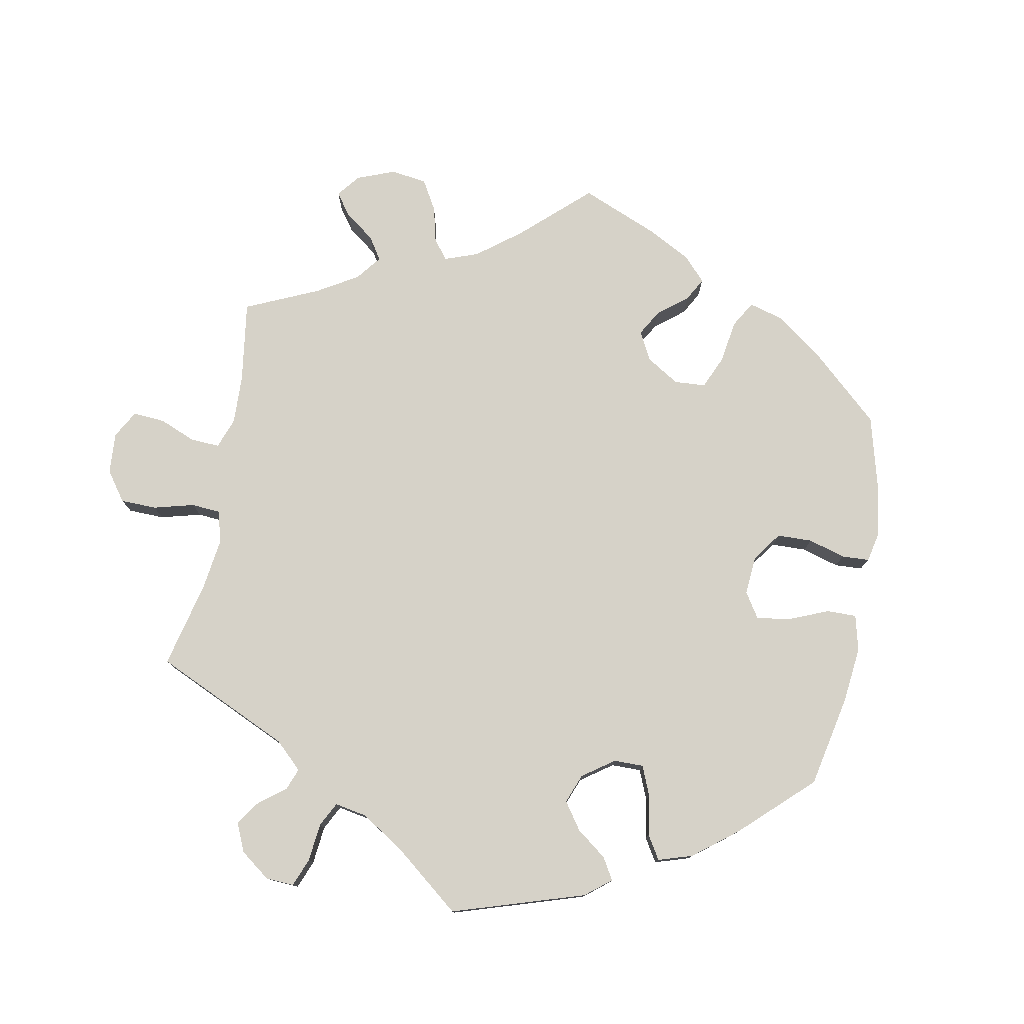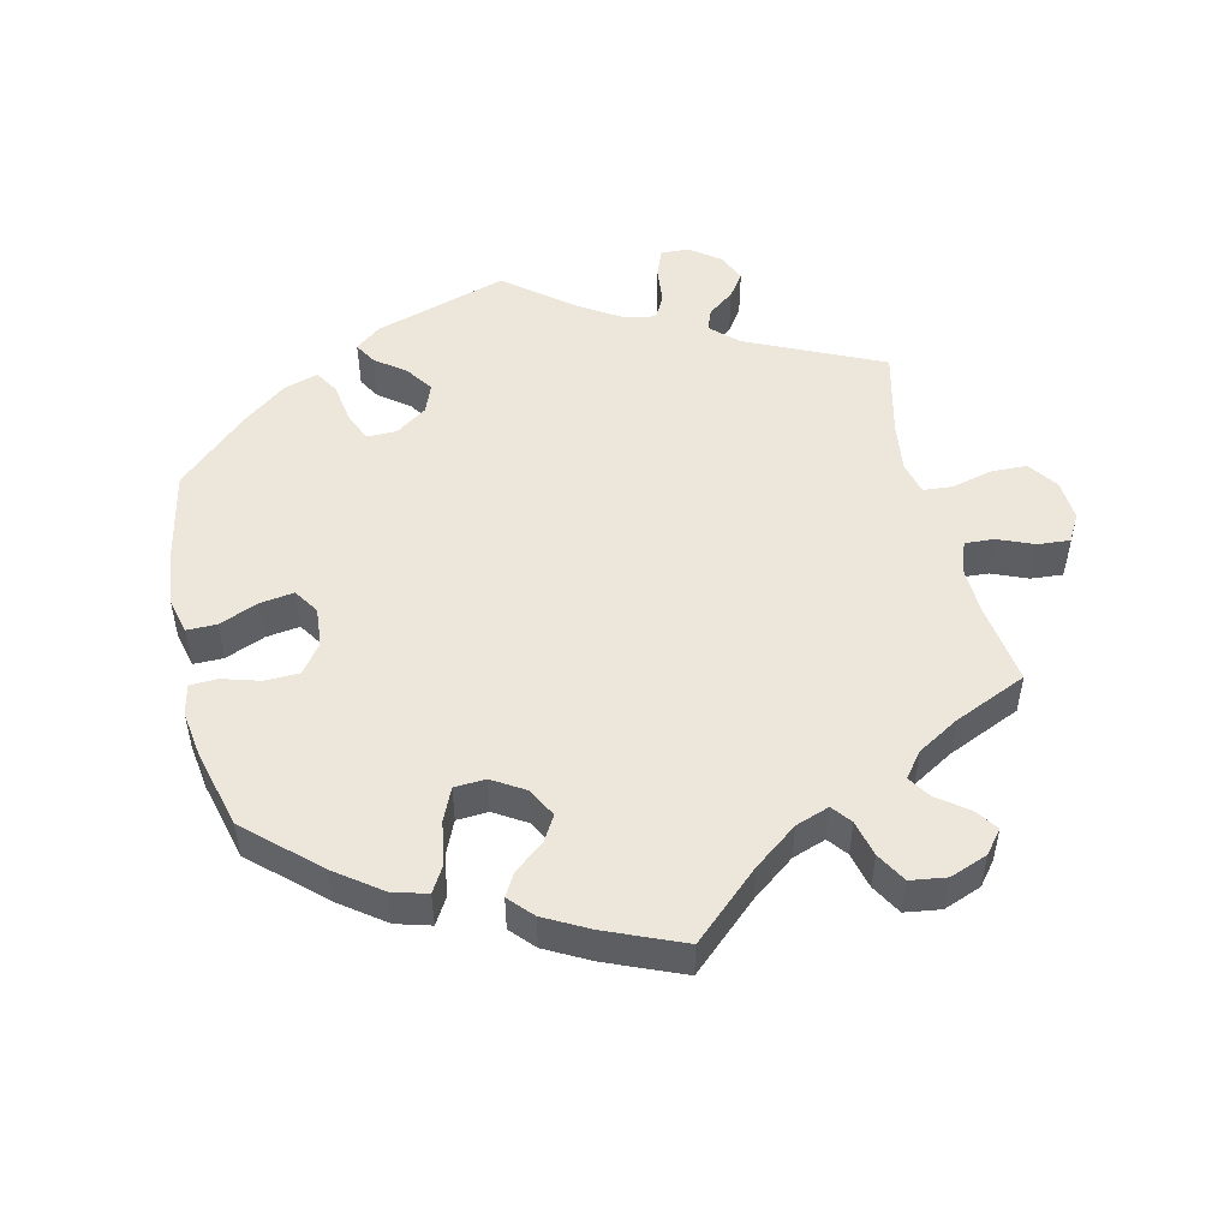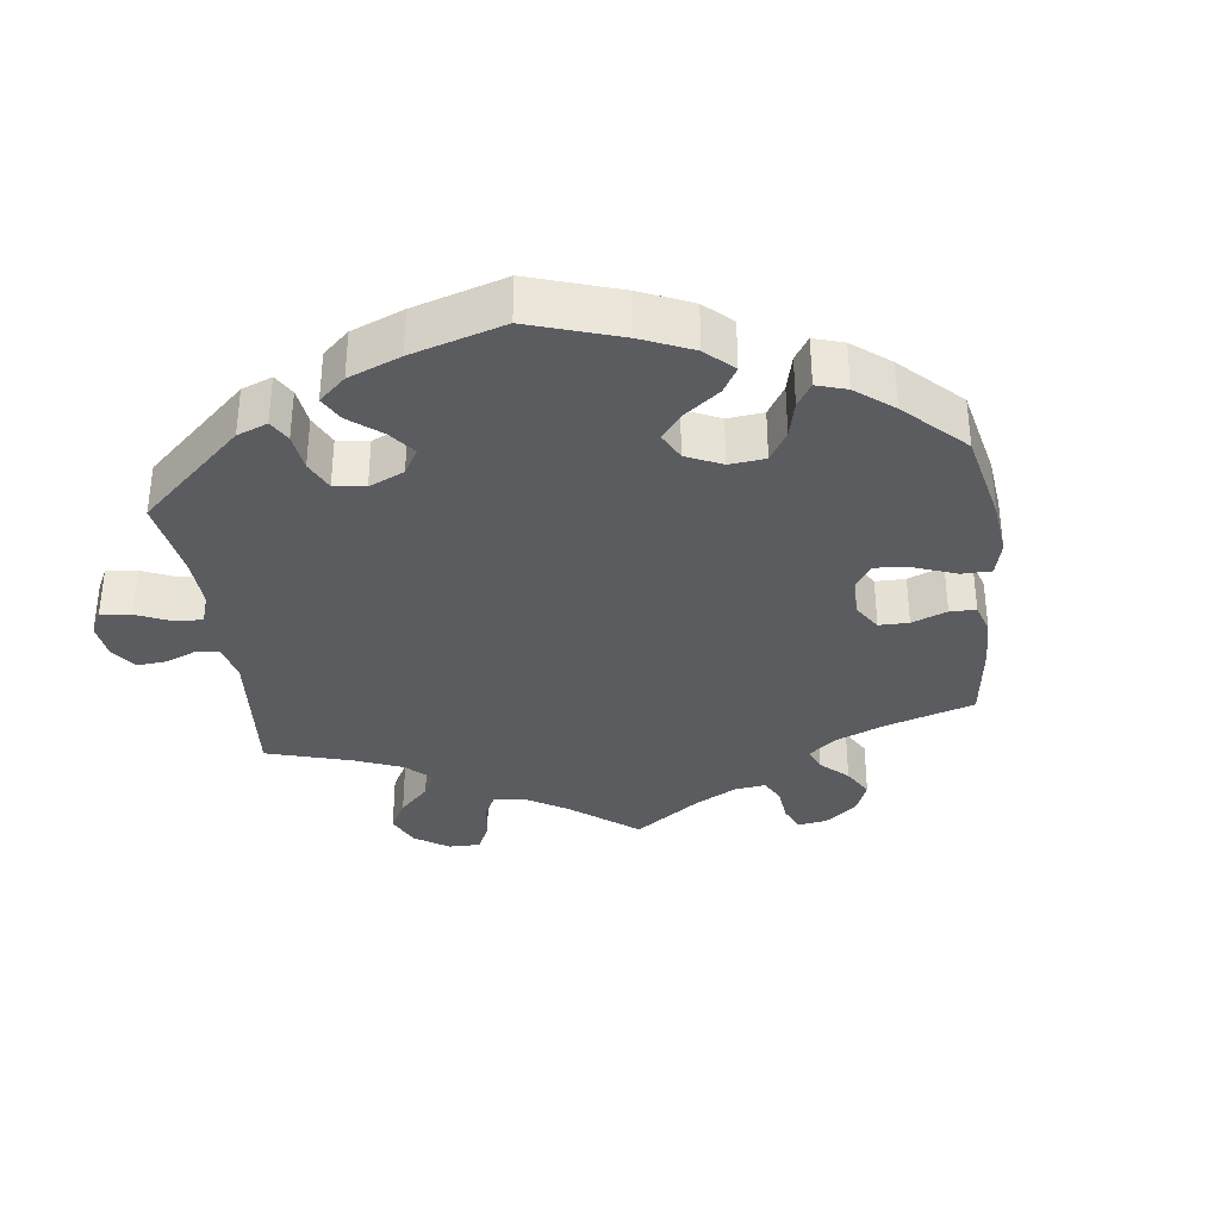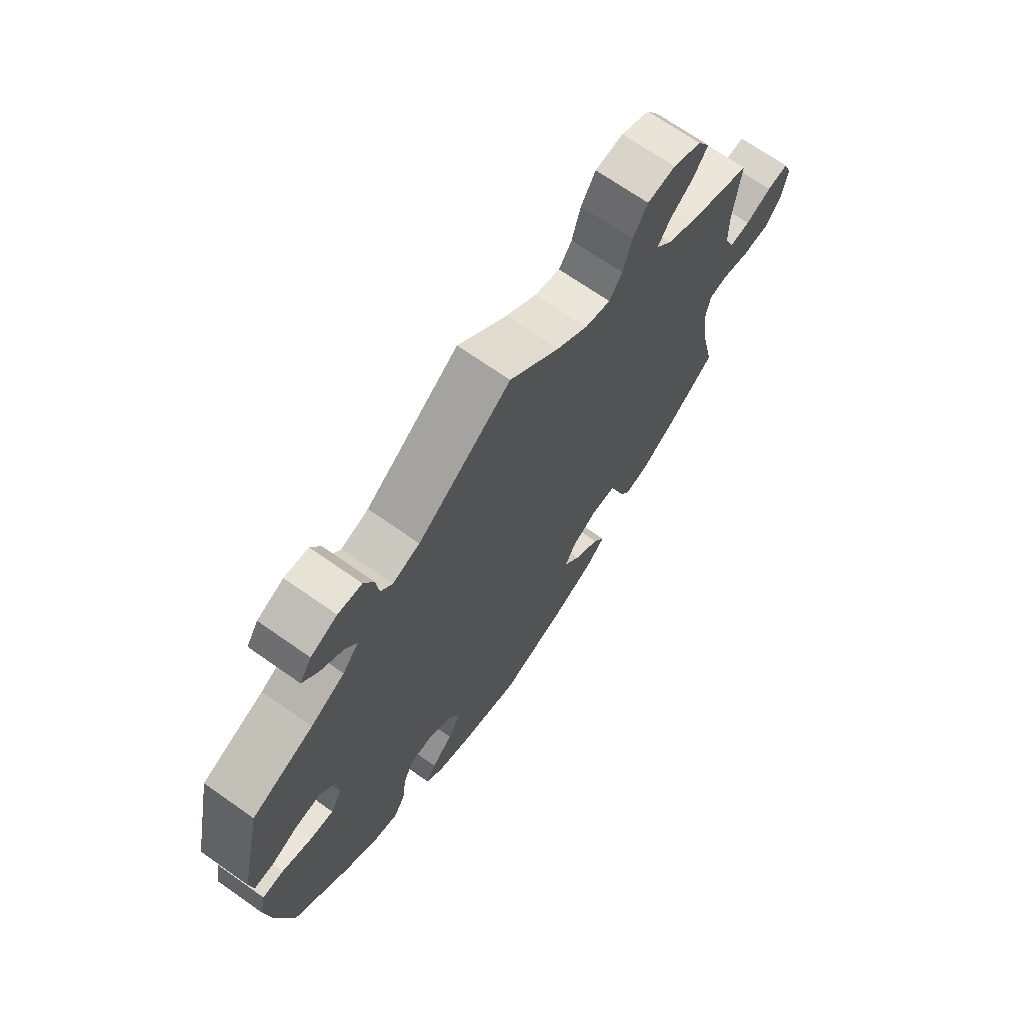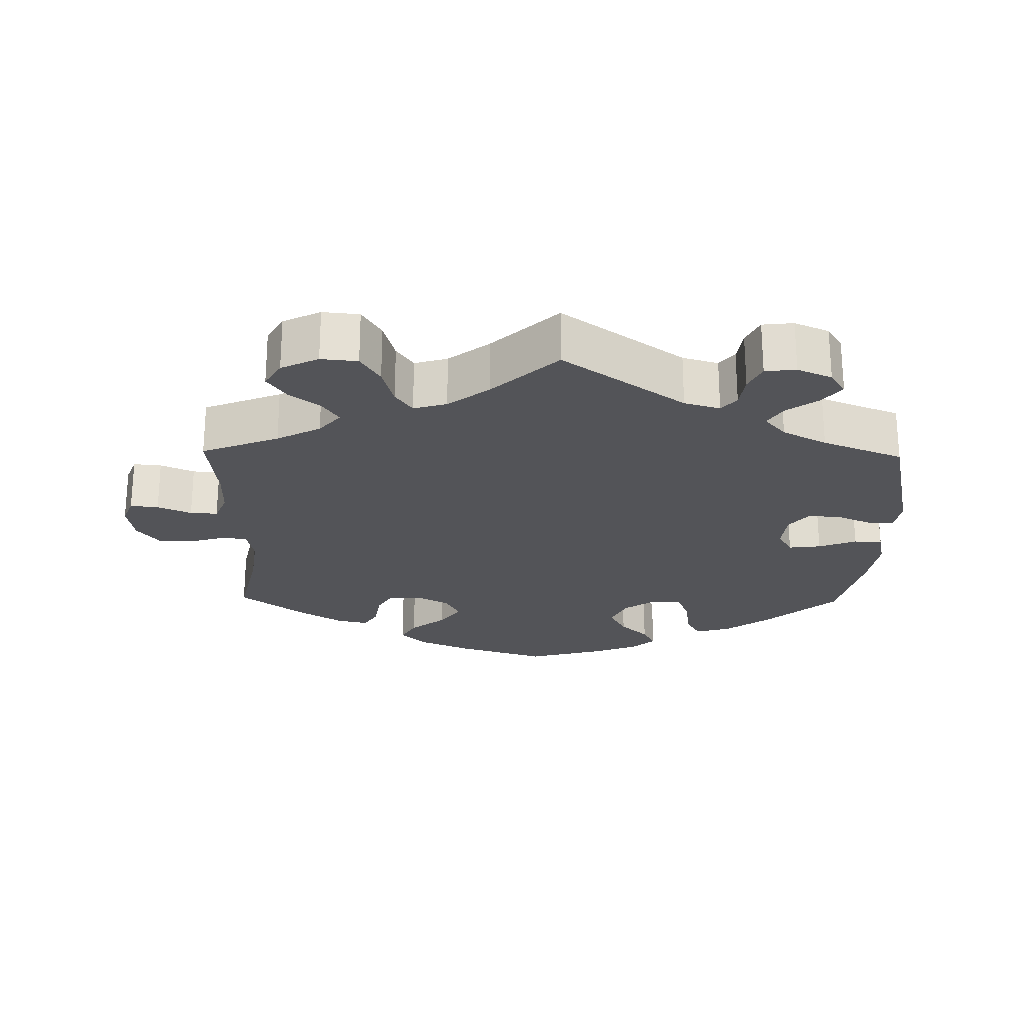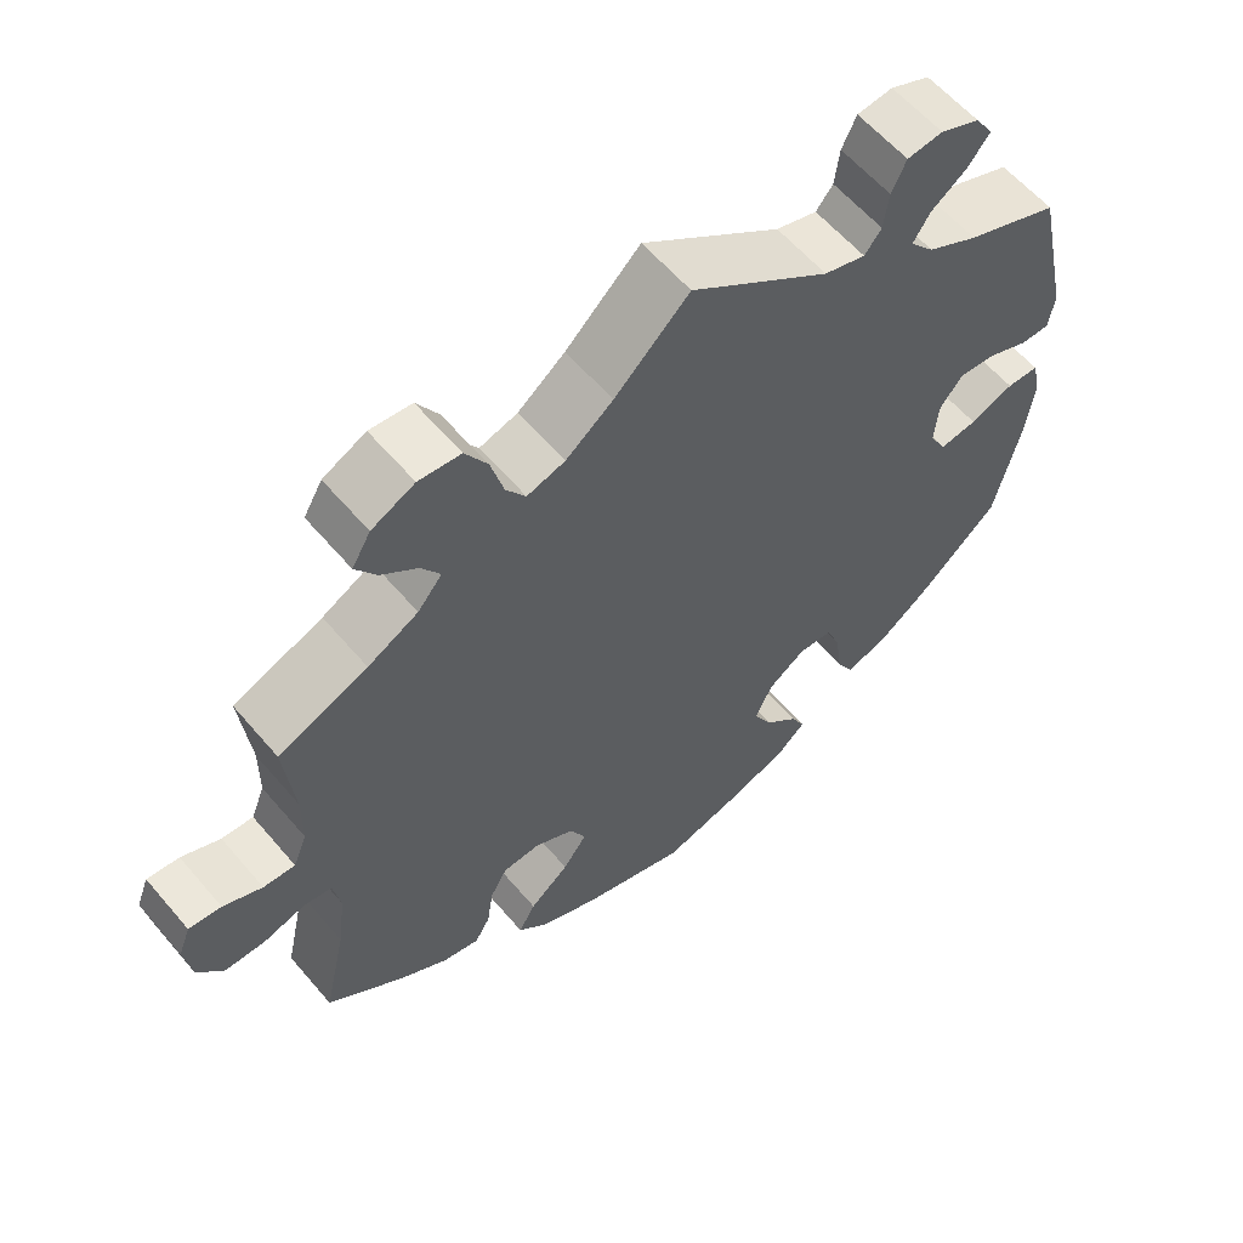
<metadata>
{"format":"obj","ext":"obj","renderer":"f3d","projection":"perspective","resolution":1024,"background":"white","views":[{"elev":77.5,"azim":70.6,"up":"+Y"},{"elev":50.5,"azim":-133.0,"up":"+Y"},{"elev":-34.2,"azim":127.5,"up":"+Y"},{"elev":69.7,"azim":125.1,"up":"+Z"},{"elev":-23.6,"azim":-1.1,"up":"+Y"},{"elev":59.6,"azim":-40.1,"up":"+Z"}]}
</metadata>
<code>
v 0.173 0.07 0.455
v 0.224 0.07 0.44
v 0.245 0.07 0.466
v 0.251 0.07 0.513
v 0.269 0.07 0.551
v 0.313 0.07 0.556
v 0.362 0.07 0.535
v 0.384 0.07 0.501
v 0.357 0.07 0.467
v 0.313 0.07 0.435
v 0.292 0.07 0.402
v 0.322 0.07 0.367
v 0.385 0.07 0.334
v 0.5 0.07 0.289
v 0.543 0.07 0.095
v 0.536 0.07 0.049
v 0.5 0.07 0.049
v 0.45 0.07 0.07
v 0.403 0.07 0.074
v 0.375 0.07 0.039
v 0.37 0.07 -0.016
v 0.391 0.07 -0.053
v 0.437 0.07 -0.047
v 0.491 0.07 -0.026
v 0.531 0.07 -0.027
v 0.542 0.07 -0.077
v 0.531 0.07 -0.156
v 0.5 0.07 -0.289
v 0.399 0.07 -0.379
v 0.335 0.07 -0.426
v 0.284 0.07 -0.441
v 0.263 0.07 -0.404
v 0.255 0.07 -0.343
v 0.237 0.07 -0.298
v 0.194 0.07 -0.296
v 0.148 0.07 -0.328
v 0.127 0.07 -0.375
v 0.151 0.07 -0.419
v 0.191 0.07 -0.457
v 0.209 0.07 -0.492
v 0.176 0.07 -0.522
v 0.113 0.07 -0.547
v 0.001 0.07 -0.578
v -0.128 0.07 -0.537
v -0.201 0.07 -0.505
v -0.238 0.07 -0.469
v -0.217 0.07 -0.432
v -0.168 0.07 -0.392
v -0.138 0.07 -0.351
v -0.158 0.07 -0.311
v -0.206 0.07 -0.285
v -0.253 0.07 -0.287
v -0.274 0.07 -0.324
v -0.282 0.07 -0.377
v -0.301 0.07 -0.409
v -0.346 0.07 -0.399
v -0.407 0.07 -0.361
v -0.501 0.07 -0.289
v -0.473 0.07 -0.162
v -0.463 0.07 -0.085
v -0.472 0.07 -0.035
v -0.507 0.07 -0.03
v -0.558 0.07 -0.045
v -0.608 0.07 -0.045
v -0.64 0.07 -0.004
v -0.649 0.07 0.053
v -0.634 0.07 0.092
v -0.594 0.07 0.088
v -0.546 0.07 0.067
v -0.507 0.07 0.065
v -0.49 0.07 0.107
v -0.489 0.07 0.175
v -0.501 0.07 0.289
v -0.391 0.07 0.333
v -0.329 0.07 0.366
v -0.299 0.07 0.402
v -0.322 0.07 0.437
v -0.366 0.07 0.471
v -0.392 0.07 0.509
v -0.369 0.07 0.548
v -0.316 0.07 0.574
v -0.264 0.07 0.569
v -0.237 0.07 0.525
v -0.221 0.07 0.467
v -0.197 0.07 0.432
v -0.15 0.07 0.446
v -0.092 0.07 0.491
v 0 0.07 0.578
v 0.173 0 0.455
v 0.224 0 0.44
v 0.245 0 0.466
v 0.251 0 0.513
v 0.269 0 0.551
v 0.313 0 0.556
v 0.362 0 0.535
v 0.384 0 0.501
v 0.357 0 0.467
v 0.313 0 0.435
v 0.292 0 0.402
v 0.322 0 0.367
v 0.385 0 0.334
v 0.5 0 0.289
v 0.543 0 0.095
v 0.536 0 0.049
v 0.5 0 0.049
v 0.45 0 0.07
v 0.403 0 0.074
v 0.375 0 0.039
v 0.37 0 -0.016
v 0.391 0 -0.053
v 0.437 0 -0.047
v 0.491 0 -0.026
v 0.531 0 -0.027
v 0.542 0 -0.077
v 0.531 0 -0.156
v 0.5 0 -0.289
v 0.399 0 -0.379
v 0.335 0 -0.426
v 0.284 0 -0.441
v 0.263 0 -0.404
v 0.255 0 -0.343
v 0.237 0 -0.298
v 0.194 0 -0.296
v 0.148 0 -0.328
v 0.127 0 -0.375
v 0.151 0 -0.419
v 0.191 0 -0.457
v 0.209 0 -0.492
v 0.176 0 -0.522
v 0.113 0 -0.547
v 0.001 0 -0.578
v -0.128 0 -0.537
v -0.201 0 -0.505
v -0.238 0 -0.469
v -0.217 0 -0.432
v -0.168 0 -0.392
v -0.138 0 -0.351
v -0.158 0 -0.311
v -0.206 0 -0.285
v -0.253 0 -0.287
v -0.274 0 -0.324
v -0.282 0 -0.377
v -0.301 0 -0.409
v -0.346 0 -0.399
v -0.407 0 -0.361
v -0.501 0 -0.289
v -0.473 0 -0.162
v -0.463 0 -0.085
v -0.472 0 -0.035
v -0.507 0 -0.03
v -0.558 0 -0.045
v -0.608 0 -0.045
v -0.64 0 -0.004
v -0.649 0 0.053
v -0.634 0 0.092
v -0.594 0 0.088
v -0.546 0 0.067
v -0.507 0 0.065
v -0.49 0 0.107
v -0.489 0 0.175
v -0.501 0 0.289
v -0.391 0 0.333
v -0.329 0 0.366
v -0.299 0 0.402
v -0.322 0 0.437
v -0.366 0 0.471
v -0.392 0 0.509
v -0.369 0 0.548
v -0.316 0 0.574
v -0.264 0 0.569
v -0.237 0 0.525
v -0.221 0 0.467
v -0.197 0 0.432
v -0.15 0 0.446
v -0.092 0 0.491
v 0 0 0.578
f 87 88 1
f 86 87 1 2
f 85 86 2
f 81 82 83 84
f 81 84 85
f 80 81 85
f 77 78 79 80
f 76 77 80 85
f 75 76 85 2
f 72 73 74
f 71 72 74 75
f 70 71 75 2
f 66 67 68 69
f 66 69 70
f 65 66 70
f 62 63 64 65
f 61 62 65 70
f 56 57 58 59
f 56 59 60
f 53 54 55 56
f 52 53 56 60
f 51 52 60 61
f 45 46 47 48
f 45 48 49
f 44 45 49
f 43 44 49
f 42 43 49 50
f 38 39 40 41
f 37 38 41 42
f 30 31 32 33
f 30 33 34
f 29 30 34
f 28 29 34
f 27 28 34 35
f 23 24 25 26
f 22 23 26 27
f 15 16 17 18
f 13 14 15 18
f 12 13 18 19
f 11 12 19 20
f 7 8 9 10
f 7 10 11
f 6 7 11
f 3 4 5 6
f 3 6 11
f 2 3 11 20
f 50 51 61 70
f 37 42 50 70
f 36 37 70 2
f 35 36 2 20
f 22 27 35
f 21 22 35
f 20 21 35
f 89 176 175
f 90 89 175 174
f 90 174 173
f 172 171 170 169
f 173 172 169
f 173 169 168
f 168 167 166 165
f 173 168 165 164
f 90 173 164 163
f 162 161 160
f 163 162 160 159
f 90 163 159 158
f 157 156 155 154
f 158 157 154
f 158 154 153
f 153 152 151 150
f 158 153 150 149
f 147 146 145 144
f 148 147 144
f 144 143 142 141
f 148 144 141 140
f 149 148 140 139
f 136 135 134 133
f 137 136 133
f 137 133 132
f 137 132 131
f 138 137 131 130
f 129 128 127 126
f 130 129 126 125
f 121 120 119 118
f 122 121 118
f 122 118 117
f 122 117 116
f 123 122 116 115
f 114 113 112 111
f 115 114 111 110
f 106 105 104 103
f 106 103 102 101
f 107 106 101 100
f 108 107 100 99
f 98 97 96 95
f 99 98 95
f 99 95 94
f 94 93 92 91
f 99 94 91
f 108 99 91 90
f 158 149 139 138
f 158 138 130 125
f 90 158 125 124
f 108 90 124 123
f 123 115 110
f 123 110 109
f 123 109 108
f 1 89 90 2
f 2 90 91 3
f 3 91 92 4
f 4 92 93 5
f 5 93 94 6
f 6 94 95 7
f 7 95 96 8
f 8 96 97 9
f 9 97 98 10
f 10 98 99 11
f 11 99 100 12
f 12 100 101 13
f 13 101 102 14
f 14 102 103 15
f 15 103 104 16
f 16 104 105 17
f 17 105 106 18
f 18 106 107 19
f 19 107 108 20
f 20 108 109 21
f 21 109 110 22
f 22 110 111 23
f 23 111 112 24
f 24 112 113 25
f 25 113 114 26
f 26 114 115 27
f 27 115 116 28
f 28 116 117 29
f 29 117 118 30
f 30 118 119 31
f 31 119 120 32
f 32 120 121 33
f 33 121 122 34
f 34 122 123 35
f 35 123 124 36
f 36 124 125 37
f 37 125 126 38
f 38 126 127 39
f 39 127 128 40
f 40 128 129 41
f 41 129 130 42
f 42 130 131 43
f 43 131 132 44
f 44 132 133 45
f 45 133 134 46
f 46 134 135 47
f 47 135 136 48
f 48 136 137 49
f 49 137 138 50
f 50 138 139 51
f 51 139 140 52
f 52 140 141 53
f 53 141 142 54
f 54 142 143 55
f 55 143 144 56
f 56 144 145 57
f 57 145 146 58
f 58 146 147 59
f 59 147 148 60
f 60 148 149 61
f 61 149 150 62
f 62 150 151 63
f 63 151 152 64
f 64 152 153 65
f 65 153 154 66
f 66 154 155 67
f 67 155 156 68
f 68 156 157 69
f 69 157 158 70
f 70 158 159 71
f 71 159 160 72
f 72 160 161 73
f 73 161 162 74
f 74 162 163 75
f 75 163 164 76
f 76 164 165 77
f 77 165 166 78
f 78 166 167 79
f 79 167 168 80
f 80 168 169 81
f 81 169 170 82
f 82 170 171 83
f 83 171 172 84
f 84 172 173 85
f 85 173 174 86
f 86 174 175 87
f 87 175 176 88
f 88 176 89 1

</code>
